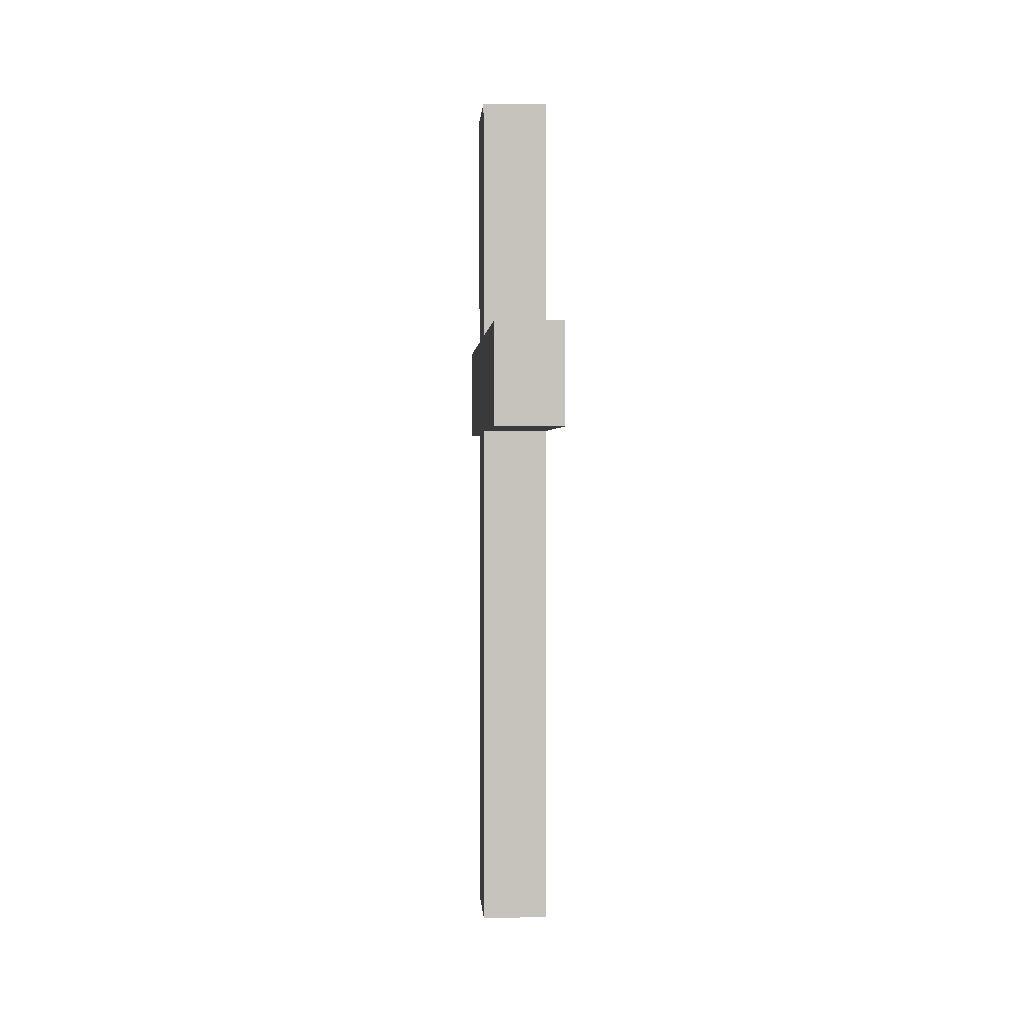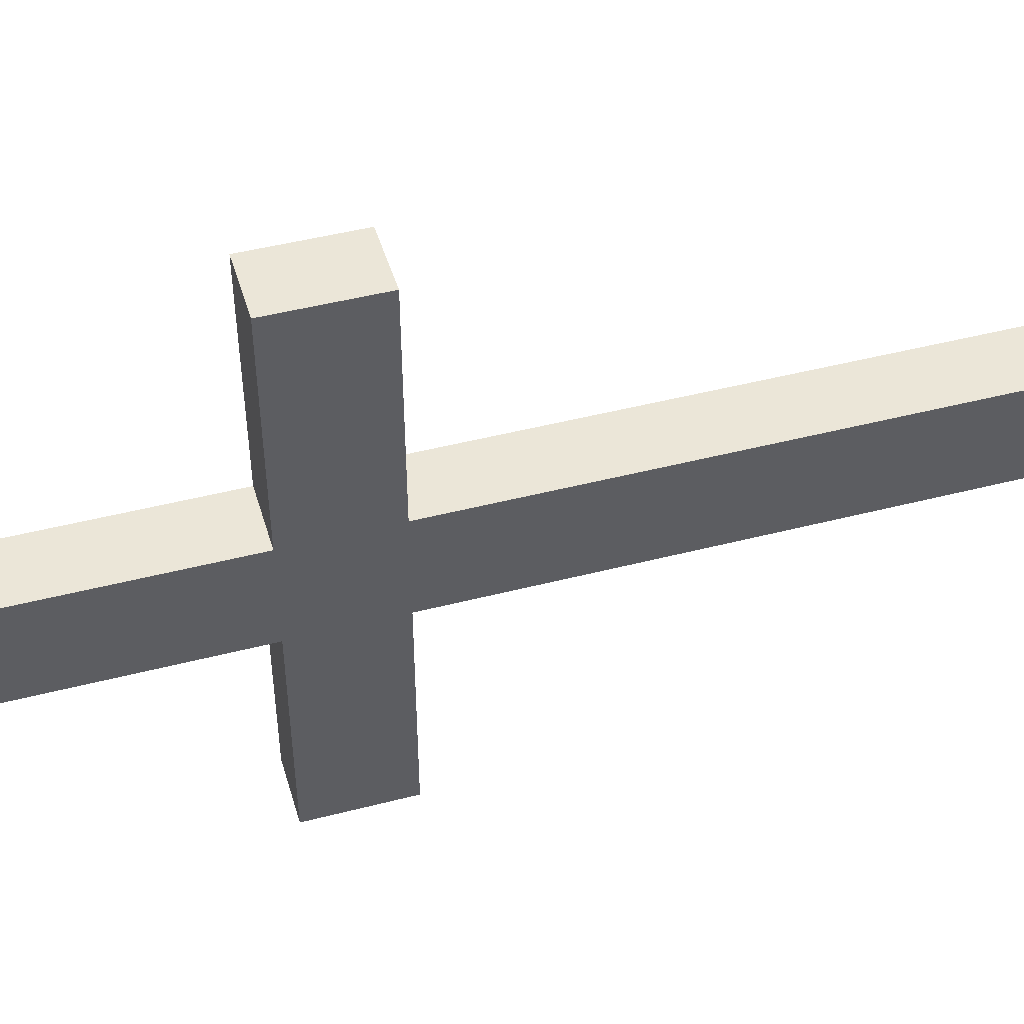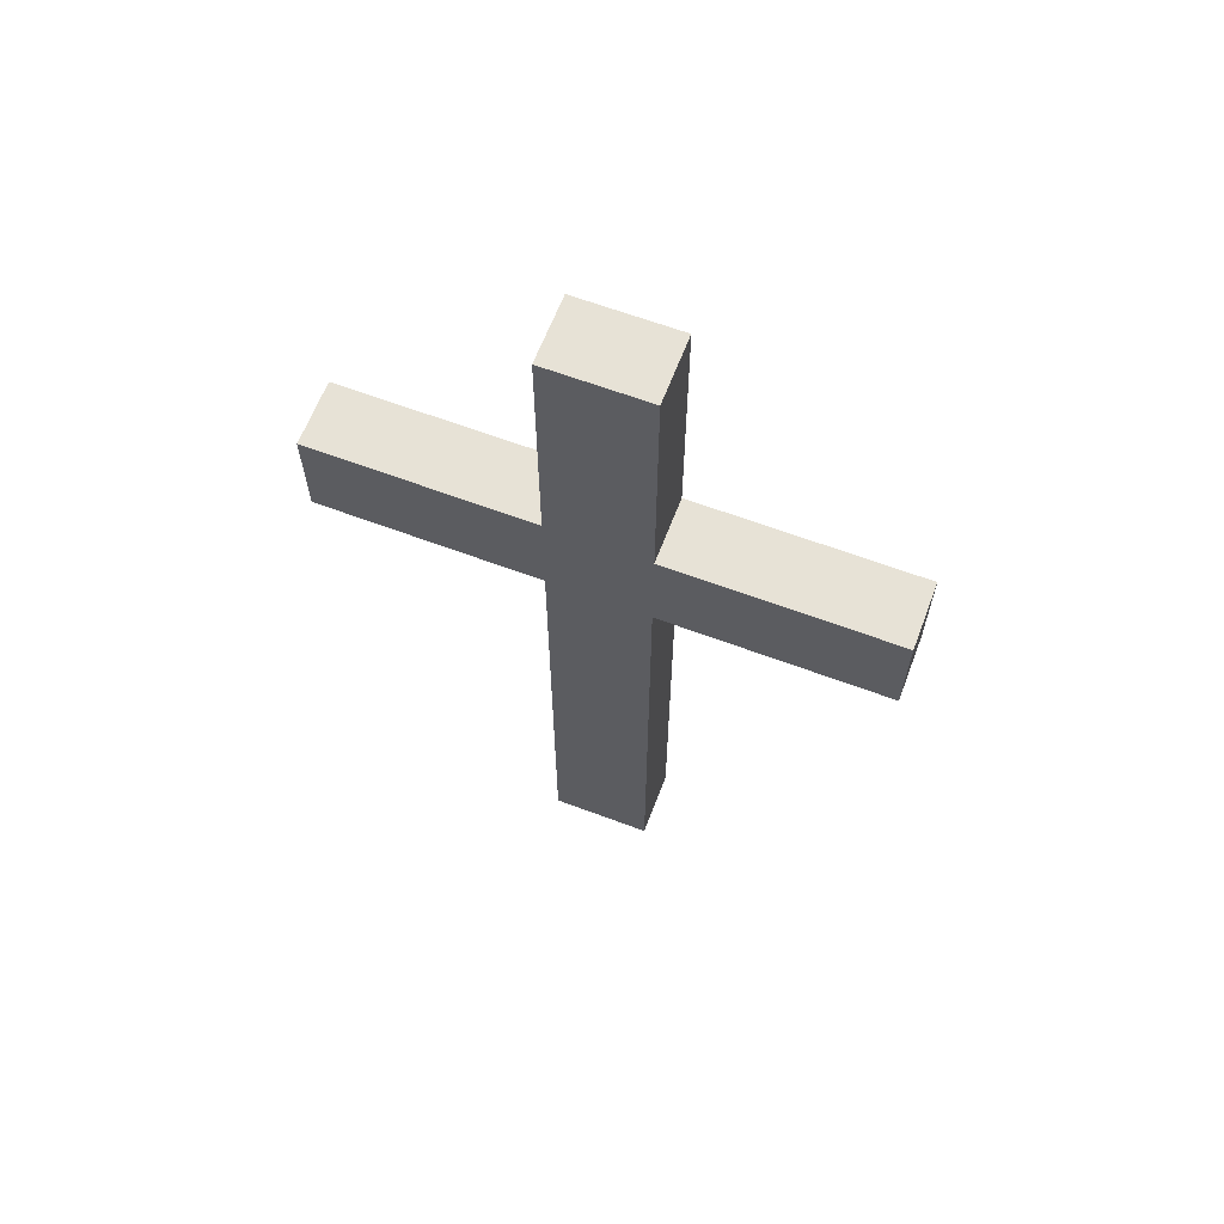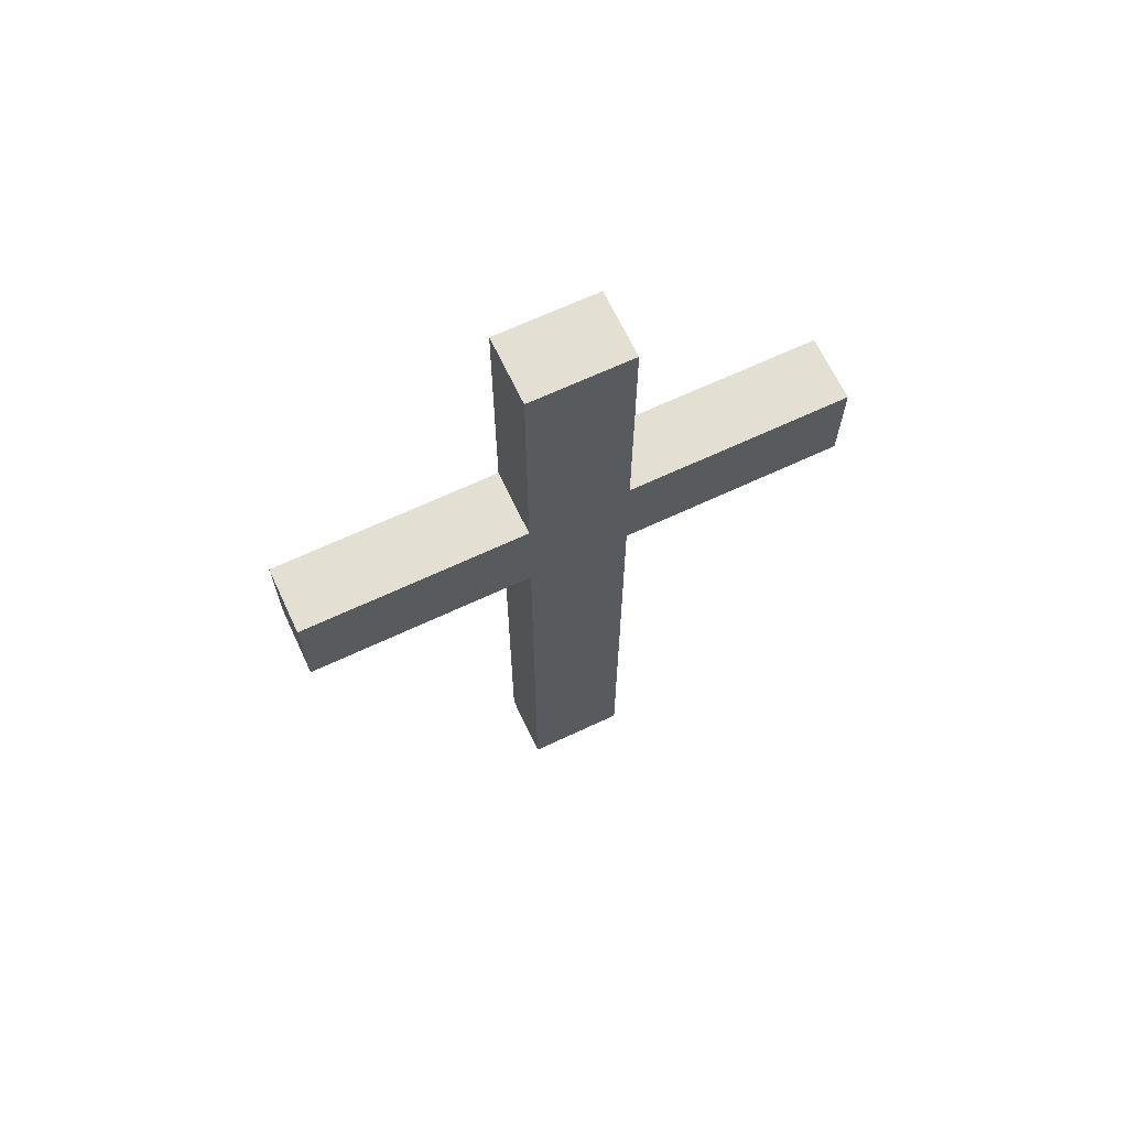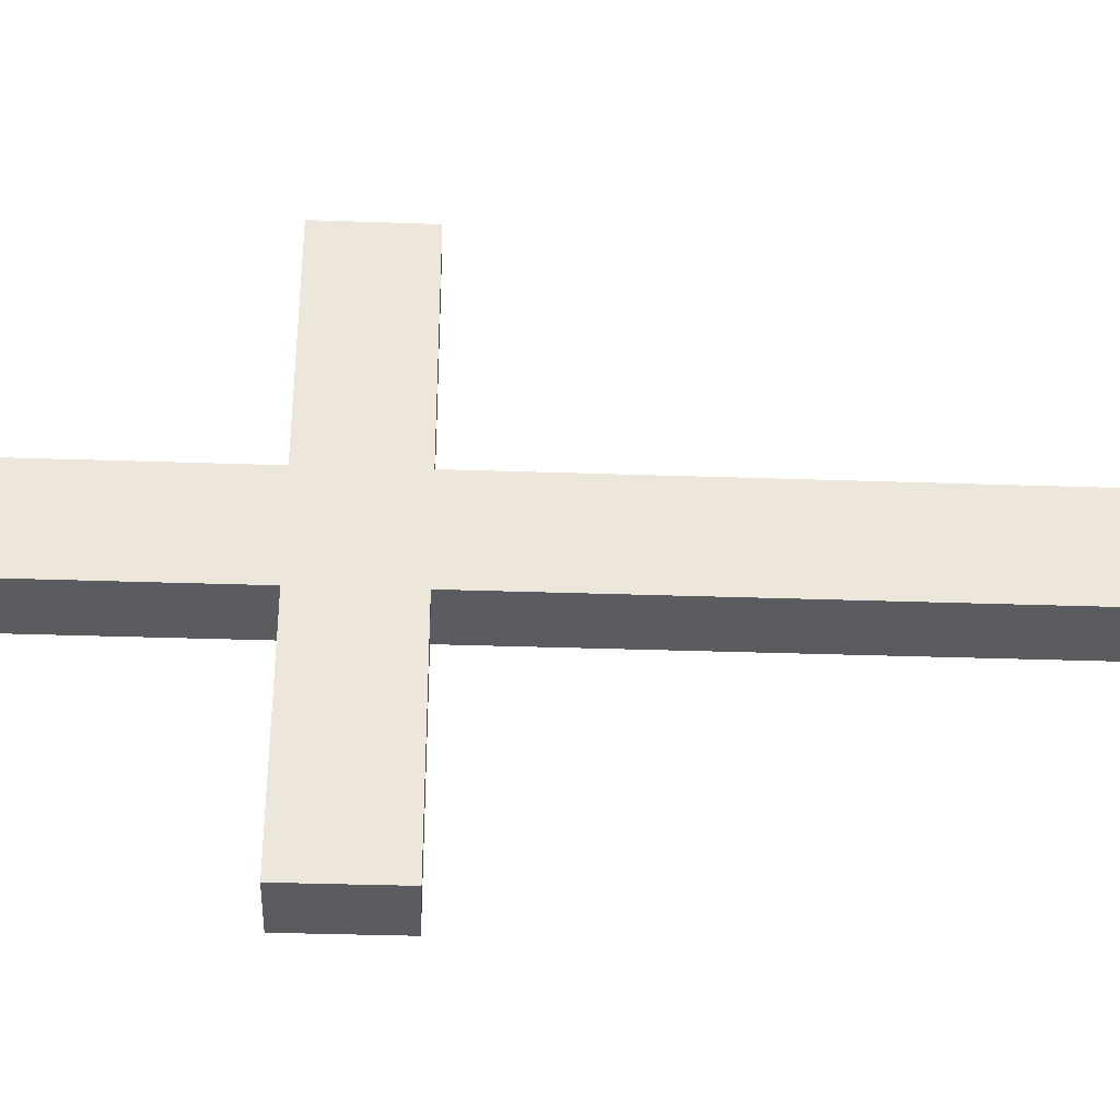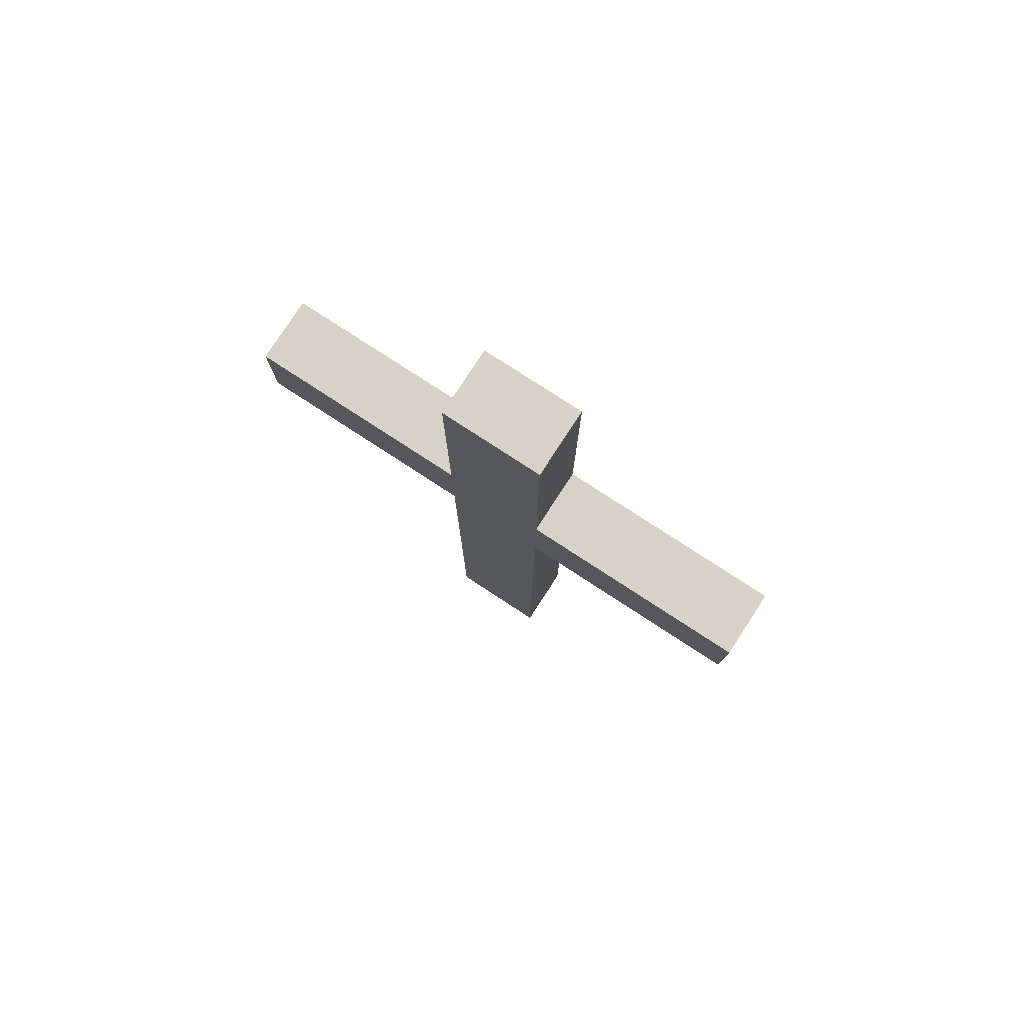
<metadata>
{"format":"obj","ext":"obj","renderer":"f3d","projection":"perspective","resolution":1024,"background":"white","views":[{"elev":1.5,"azim":-3.5,"up":"+Y"},{"elev":46.6,"azim":-106.4,"up":"+Z"},{"elev":63.5,"azim":110.8,"up":"+Y"},{"elev":66.6,"azim":64.8,"up":"+Y"},{"elev":-35.1,"azim":-92.6,"up":"+Z"},{"elev":78.6,"azim":-56.9,"up":"+Y"}]}
</metadata>
<code>
g default
v -0.6648 -1 1
v 0.6648 -1 1
v -0.6648 1 1
v 0.6648 1 1
v -0.6648 1 -1
v 0.6648 1 -1
v -0.6648 -1 -1
v 0.6648 -1 -1
v -0.6648 -1 5.474
v 0.6648 -1 5.474
v 0.6648 1 5.474
v -0.6648 1 5.474
v -0.6648 1 -5.474
v 0.6648 1 -5.474
v 0.6648 -1 -5.474
v -0.6648 -1 -5.474
v -0.6648 5.907 1
v 0.6648 5.907 1
v 0.6648 5.907 -1
v -0.6648 5.907 -1
v -0.6648 -11.41 -1
v 0.6648 -11.41 -1
v 0.6648 -11.41 1
v -0.6648 -11.41 1
g pCube1
f 9 10 11 12
f 17 18 19 20
f 13 14 15 16
f 21 22 23 24
f 2 8 6 4
f 7 1 3 5
f 1 2 10 9
f 2 4 11 10
f 4 3 12 11
f 3 1 9 12
f 5 6 14 13
f 6 8 15 14
f 8 7 16 15
f 7 5 13 16
f 3 4 18 17
f 4 6 19 18
f 6 5 20 19
f 5 3 17 20
f 7 8 22 21
f 8 2 23 22
f 2 1 24 23
f 1 7 21 24

</code>
